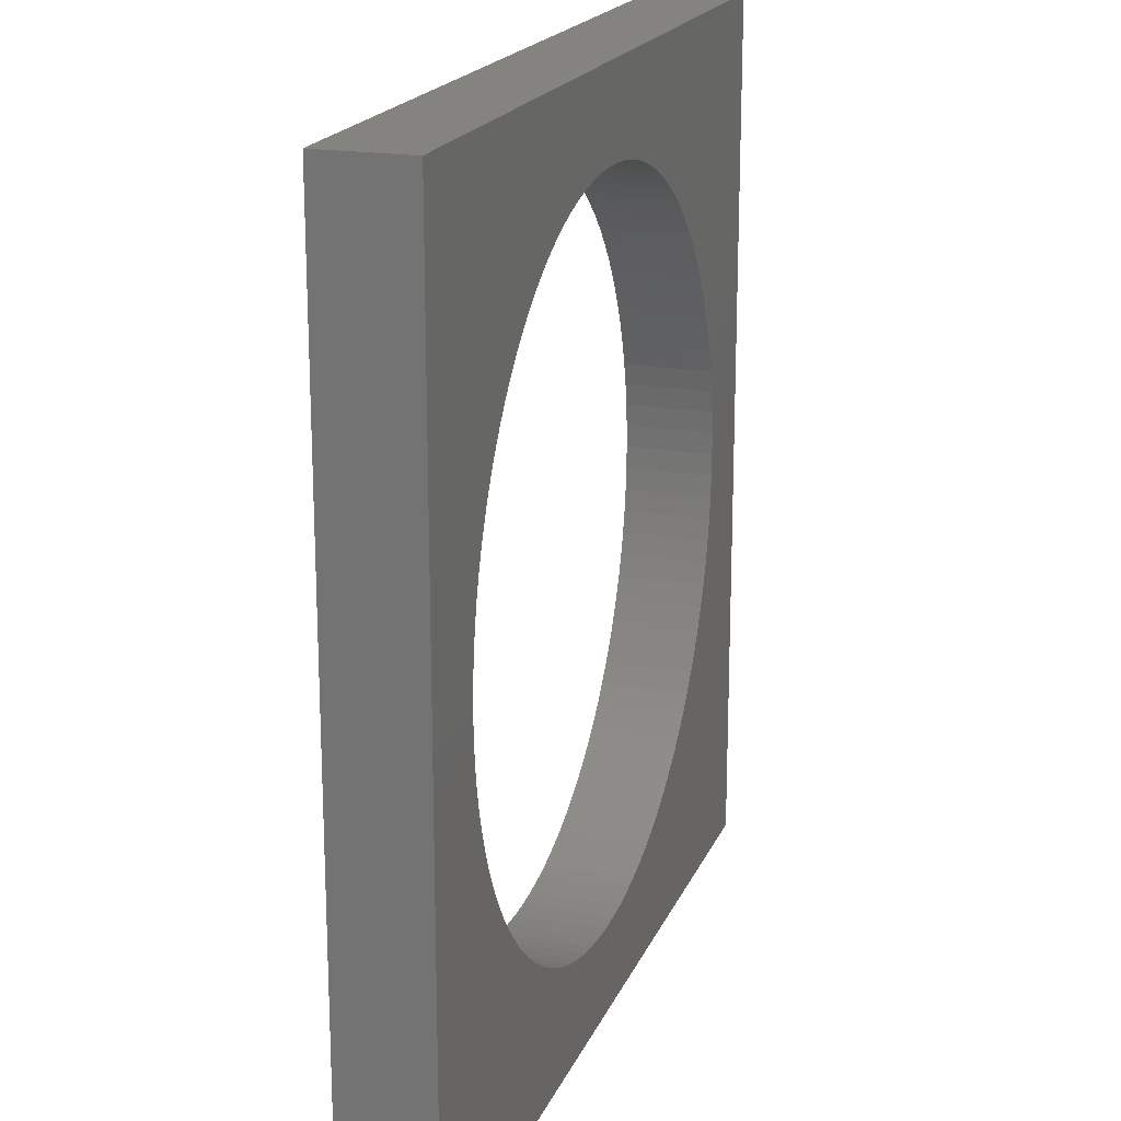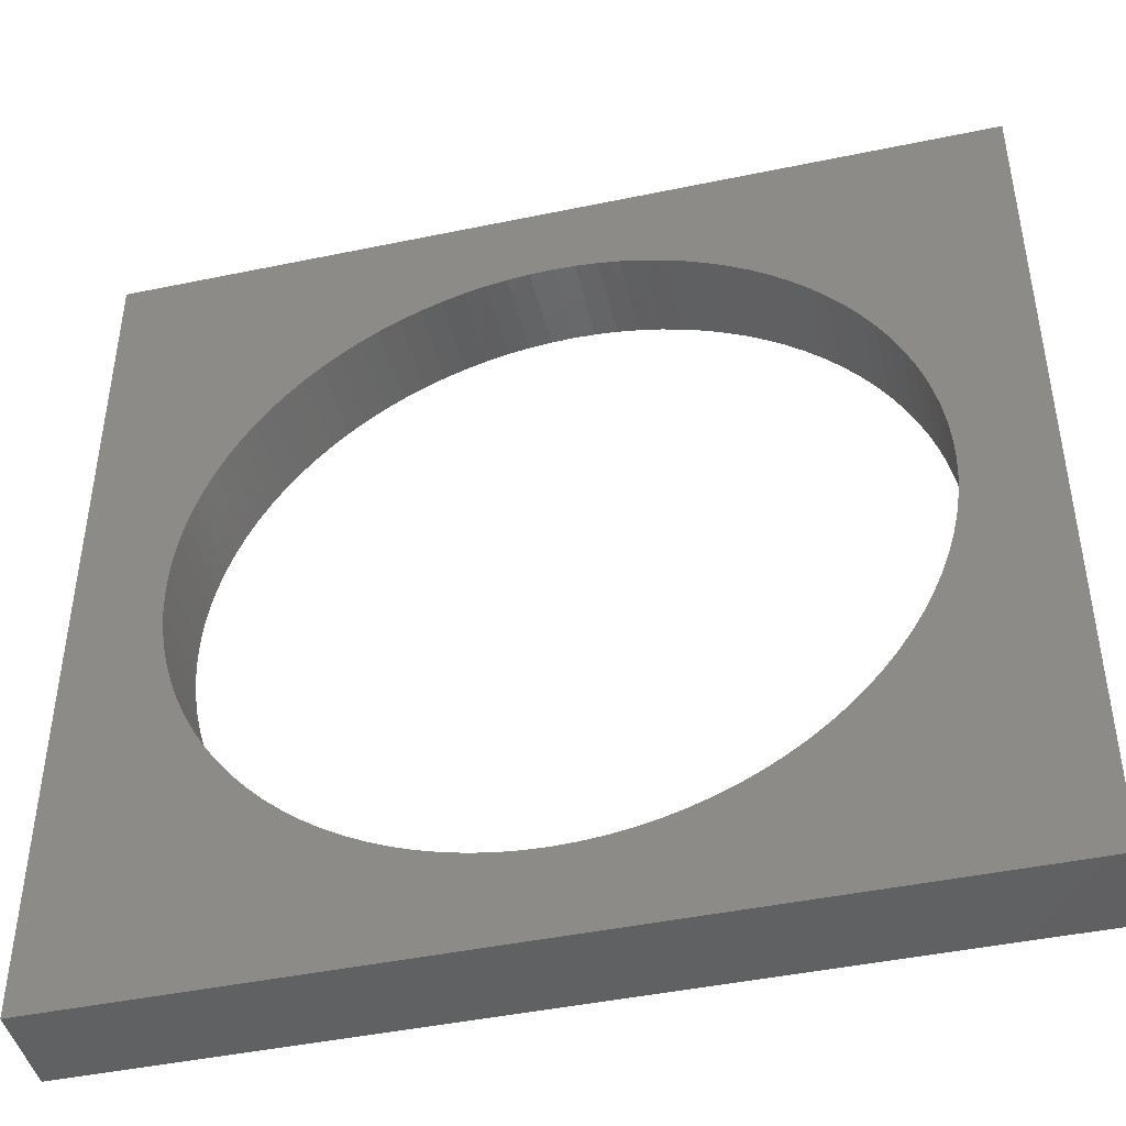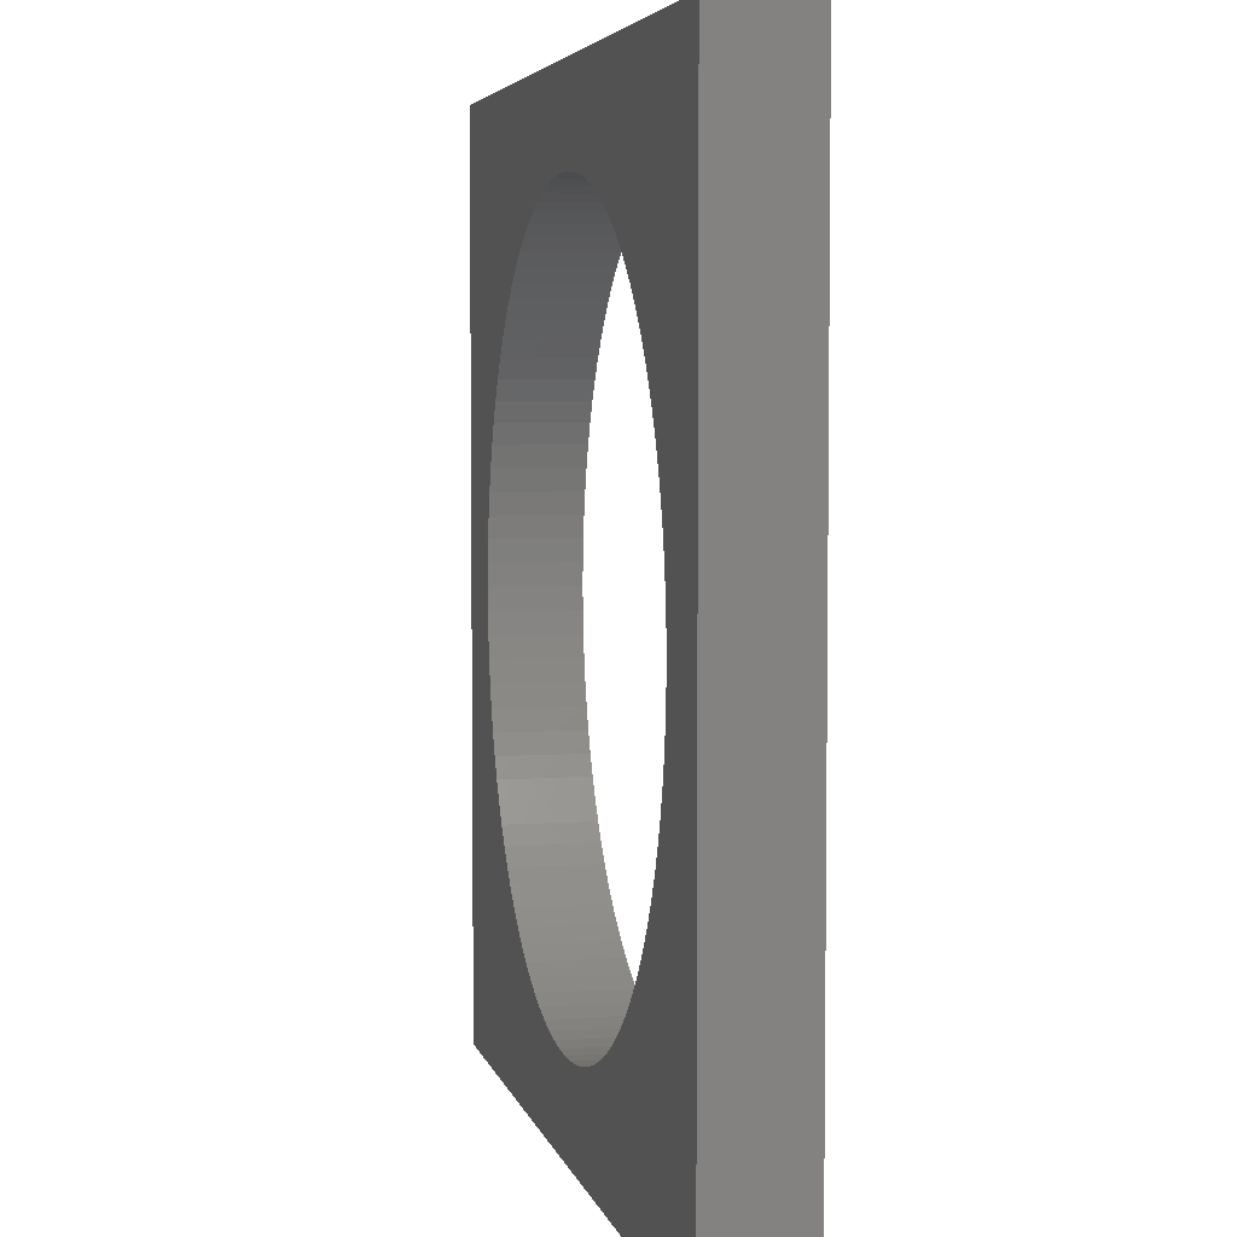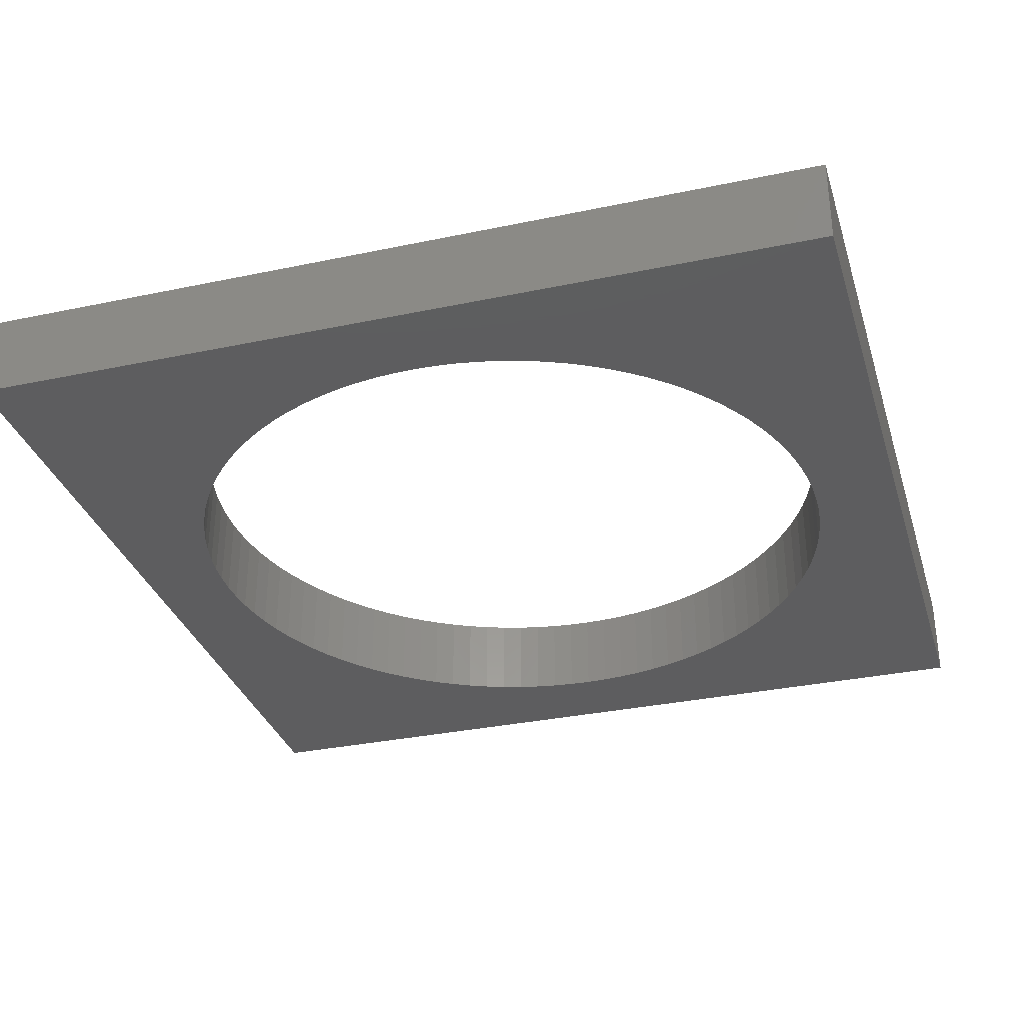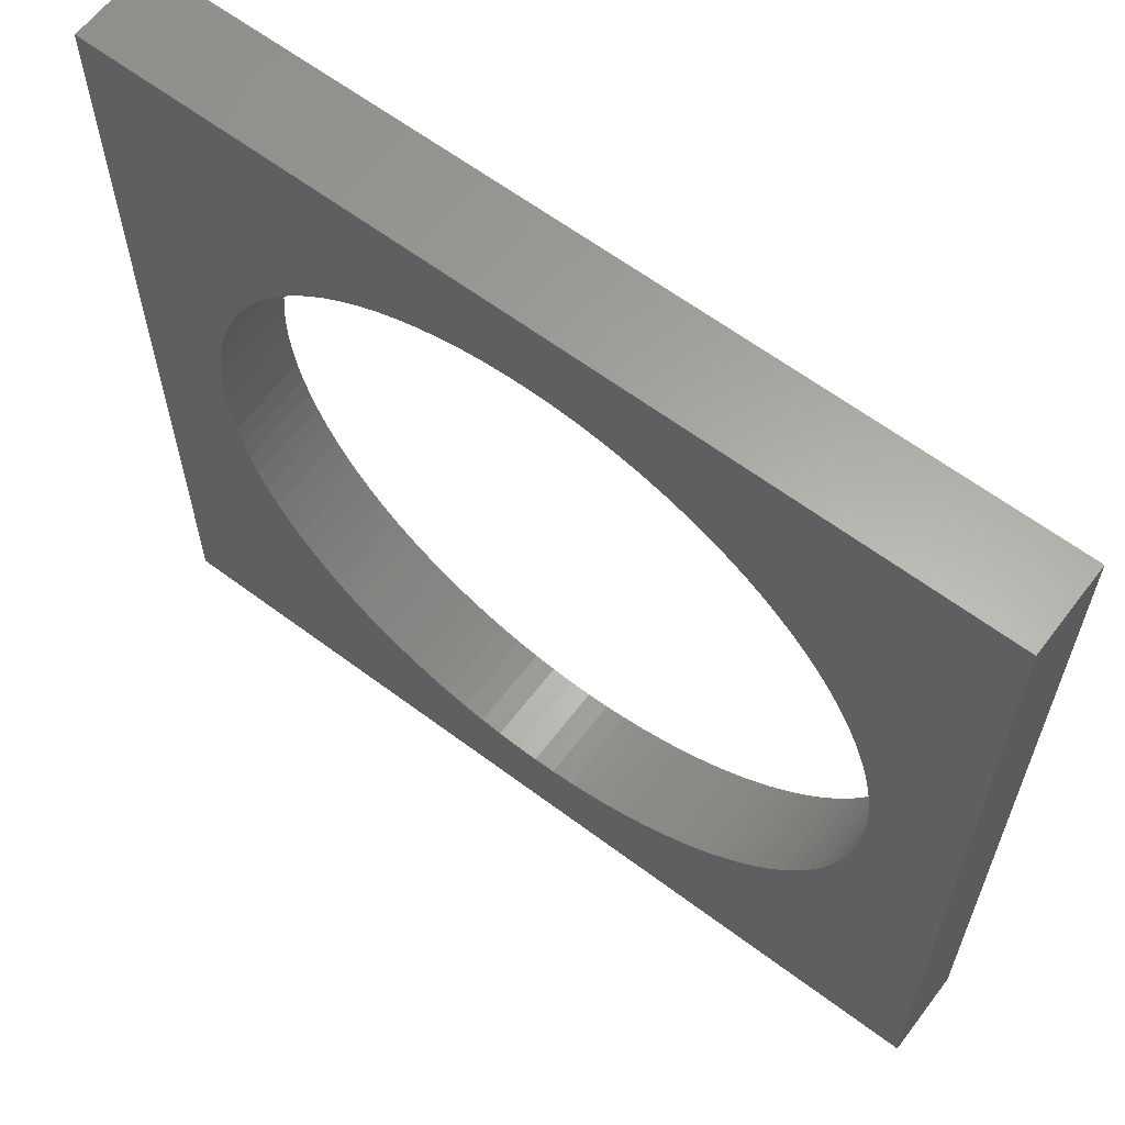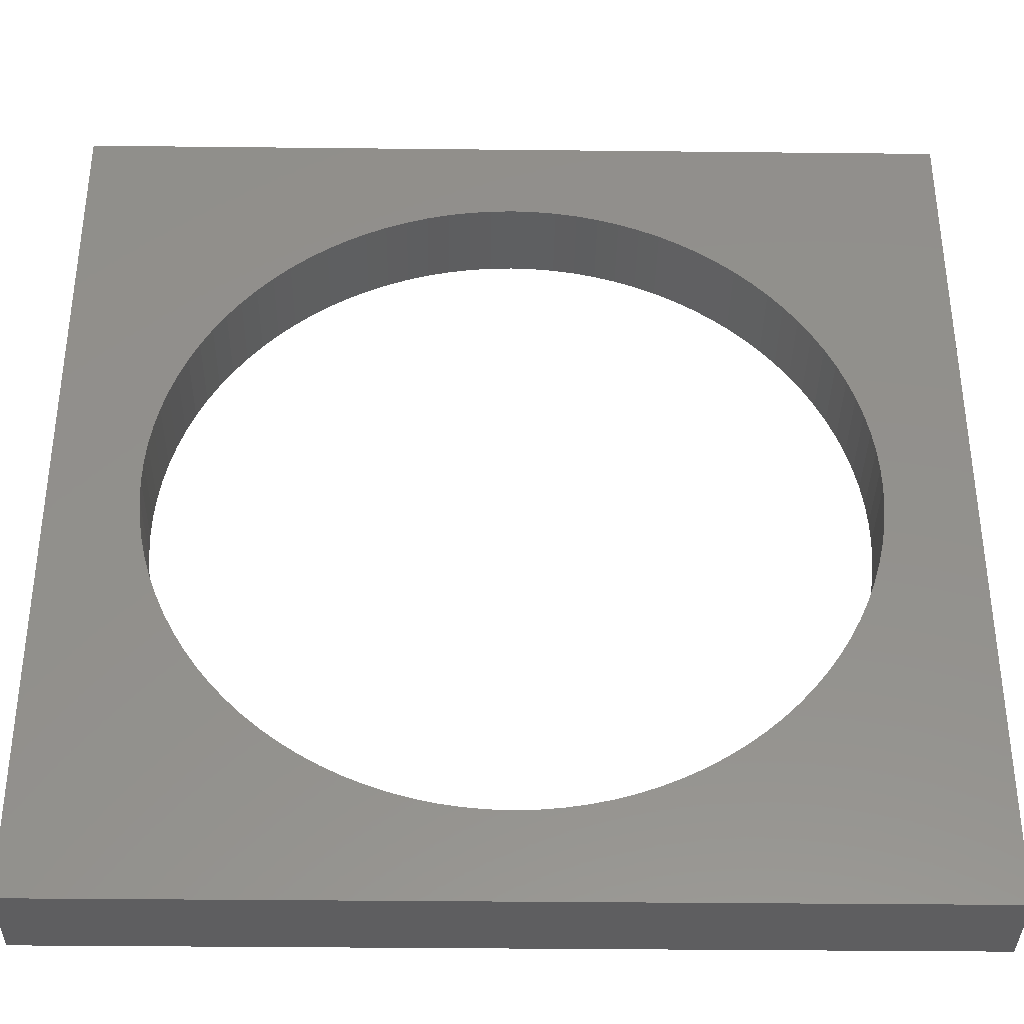
<metadata>
{"format":"stl","ext":"stl","renderer":"f3d","projection":"perspective","resolution":1024,"background":"white","views":[{"elev":19.1,"azim":-72.1,"up":"+Y"},{"elev":-44.8,"azim":-166.4,"up":"+Y"},{"elev":4.8,"azim":-102.4,"up":"+Y"},{"elev":-32.6,"azim":-163.7,"up":"+Z"},{"elev":62.5,"azim":-142.8,"up":"+Y"},{"elev":-36.2,"azim":179.2,"up":"+Y"}]}
</metadata>
<code>
# stl→obj: 208 verts, 416 faces
v 25 -25 2.5
v 25 25 -2.5
v 25 25 2.5
v 25 -25 -2.5
v 20 0 2.5
v 19.96 1.256 2.5
v 19.84 2.507 2.5
v 19.65 3.748 2.5
v 19.37 4.974 2.5
v 19.02 6.18 2.5
v 18.6 7.362 2.5
v 18.1 8.516 2.5
v 17.53 9.635 2.5
v 16.89 10.72 2.5
v 16.18 11.76 2.5
v 15.41 12.75 2.5
v 14.58 13.69 2.5
v 13.69 14.58 2.5
v 12.75 15.41 2.5
v 11.76 16.18 2.5
v 10.72 16.89 2.5
v 9.635 17.53 2.5
v 8.516 18.1 2.5
v 7.362 18.6 2.5
v 6.18 19.02 2.5
v 4.974 19.37 2.5
v 3.748 19.65 2.5
v 2.507 19.84 2.5
v 1.256 19.96 2.5
v 0 20 2.5
v -25 25 2.5
v -1.256 19.96 2.5
v -2.507 19.84 2.5
v -19.96 1.256 2.5
v -20 0 2.5
v -19.84 2.507 2.5
v -19.65 3.748 2.5
v -19.37 4.974 2.5
v -19.02 6.18 2.5
v -18.6 7.362 2.5
v -18.1 8.516 2.5
v -17.53 9.635 2.5
v -16.89 10.72 2.5
v -16.18 11.76 2.5
v -15.41 12.75 2.5
v -14.58 13.69 2.5
v -13.69 14.58 2.5
v -12.75 15.41 2.5
v -11.76 16.18 2.5
v -10.72 16.89 2.5
v -9.635 17.53 2.5
v -8.516 18.1 2.5
v -7.362 18.6 2.5
v -6.18 19.02 2.5
v -4.974 19.37 2.5
v -3.748 19.65 2.5
v 19.96 -1.256 2.5
v 19.84 -2.507 2.5
v 19.65 -3.748 2.5
v 19.37 -4.974 2.5
v 19.02 -6.18 2.5
v 18.6 -7.362 2.5
v 18.1 -8.516 2.5
v 17.53 -9.635 2.5
v 16.89 -10.72 2.5
v 16.18 -11.76 2.5
v 15.41 -12.75 2.5
v 14.58 -13.69 2.5
v 13.69 -14.58 2.5
v 12.75 -15.41 2.5
v 11.76 -16.18 2.5
v 10.72 -16.89 2.5
v 9.635 -17.53 2.5
v 8.516 -18.1 2.5
v 7.362 -18.6 2.5
v 6.18 -19.02 2.5
v 4.974 -19.37 2.5
v 3.748 -19.65 2.5
v 2.507 -19.84 2.5
v 1.256 -19.96 2.5
v 0 -20 2.5
v -25 -25 2.5
v -1.256 -19.96 2.5
v -2.507 -19.84 2.5
v -3.748 -19.65 2.5
v -19.96 -1.256 2.5
v -19.84 -2.507 2.5
v -4.974 -19.37 2.5
v -6.18 -19.02 2.5
v -7.362 -18.6 2.5
v -8.516 -18.1 2.5
v -9.635 -17.53 2.5
v -10.72 -16.89 2.5
v -11.76 -16.18 2.5
v -12.75 -15.41 2.5
v -13.69 -14.58 2.5
v -14.58 -13.69 2.5
v -15.41 -12.75 2.5
v -16.18 -11.76 2.5
v -16.89 -10.72 2.5
v -17.53 -9.635 2.5
v -18.1 -8.516 2.5
v -18.6 -7.362 2.5
v -19.02 -6.18 2.5
v -19.37 -4.974 2.5
v -19.65 -3.748 2.5
v 20 0 -2.5
v 19.96 -1.256 -2.5
v 19.84 -2.507 -2.5
v 19.65 -3.748 -2.5
v 19.37 -4.974 -2.5
v 19.02 -6.18 -2.5
v 18.6 -7.362 -2.5
v 18.1 -8.516 -2.5
v 17.53 -9.635 -2.5
v 16.89 -10.72 -2.5
v 16.18 -11.76 -2.5
v 15.41 -12.75 -2.5
v 14.58 -13.69 -2.5
v 13.69 -14.58 -2.5
v 12.75 -15.41 -2.5
v 11.76 -16.18 -2.5
v 10.72 -16.89 -2.5
v 9.635 -17.53 -2.5
v 8.516 -18.1 -2.5
v 7.362 -18.6 -2.5
v 6.18 -19.02 -2.5
v 4.974 -19.37 -2.5
v 3.748 -19.65 -2.5
v 2.507 -19.84 -2.5
v 1.256 -19.96 -2.5
v 0 -20 -2.5
v -25 -25 -2.5
v -1.256 -19.96 -2.5
v -2.507 -19.84 -2.5
v -19.96 -1.256 -2.5
v -20 0 -2.5
v -19.84 -2.507 -2.5
v -19.65 -3.748 -2.5
v -19.37 -4.974 -2.5
v -19.02 -6.18 -2.5
v -18.6 -7.362 -2.5
v -18.1 -8.516 -2.5
v -17.53 -9.635 -2.5
v -16.89 -10.72 -2.5
v -16.18 -11.76 -2.5
v -15.41 -12.75 -2.5
v -14.58 -13.69 -2.5
v -13.69 -14.58 -2.5
v -12.75 -15.41 -2.5
v -11.76 -16.18 -2.5
v -10.72 -16.89 -2.5
v -9.635 -17.53 -2.5
v -8.516 -18.1 -2.5
v -7.362 -18.6 -2.5
v -6.18 -19.02 -2.5
v -4.974 -19.37 -2.5
v -3.748 -19.65 -2.5
v 19.96 1.256 -2.5
v 19.84 2.507 -2.5
v 19.65 3.748 -2.5
v 19.37 4.974 -2.5
v 19.02 6.18 -2.5
v 18.6 7.362 -2.5
v 18.1 8.516 -2.5
v 17.53 9.635 -2.5
v 16.89 10.72 -2.5
v 16.18 11.76 -2.5
v 15.41 12.75 -2.5
v 14.58 13.69 -2.5
v 13.69 14.58 -2.5
v 12.75 15.41 -2.5
v 11.76 16.18 -2.5
v 10.72 16.89 -2.5
v 9.635 17.53 -2.5
v 8.516 18.1 -2.5
v 7.362 18.6 -2.5
v 6.18 19.02 -2.5
v 4.974 19.37 -2.5
v 3.748 19.65 -2.5
v 2.507 19.84 -2.5
v 1.256 19.96 -2.5
v 0 20 -2.5
v -25 25 -2.5
v -1.256 19.96 -2.5
v -2.507 19.84 -2.5
v -3.748 19.65 -2.5
v -19.96 1.256 -2.5
v -19.84 2.507 -2.5
v -4.974 19.37 -2.5
v -6.18 19.02 -2.5
v -7.362 18.6 -2.5
v -8.516 18.1 -2.5
v -9.635 17.53 -2.5
v -10.72 16.89 -2.5
v -11.76 16.18 -2.5
v -12.75 15.41 -2.5
v -13.69 14.58 -2.5
v -14.58 13.69 -2.5
v -15.41 12.75 -2.5
v -16.18 11.76 -2.5
v -16.89 10.72 -2.5
v -17.53 9.635 -2.5
v -18.1 8.516 -2.5
v -18.6 7.362 -2.5
v -19.02 6.18 -2.5
v -19.37 4.974 -2.5
v -19.65 3.748 -2.5
f 1 2 3
f 2 1 4
f 3 5 1
f 3 6 5
f 3 7 6
f 3 8 7
f 3 9 8
f 3 10 9
f 3 11 10
f 3 12 11
f 3 13 12
f 3 14 13
f 3 15 14
f 3 16 15
f 3 17 16
f 3 18 17
f 3 19 18
f 3 20 19
f 3 21 20
f 3 22 21
f 3 23 22
f 3 24 23
f 3 25 24
f 3 26 25
f 3 27 26
f 3 28 27
f 3 29 28
f 3 30 29
f 31 30 3
f 30 31 32
f 32 31 33
f 34 31 35
f 36 31 34
f 37 31 36
f 38 31 37
f 39 31 38
f 40 31 39
f 41 31 40
f 42 31 41
f 43 31 42
f 44 31 43
f 45 31 44
f 46 31 45
f 47 31 46
f 48 31 47
f 49 31 48
f 50 31 49
f 51 31 50
f 52 31 51
f 53 31 52
f 54 31 53
f 55 31 54
f 56 31 55
f 33 31 56
f 57 1 5
f 58 1 57
f 59 1 58
f 60 1 59
f 61 1 60
f 62 1 61
f 63 1 62
f 64 1 63
f 65 1 64
f 66 1 65
f 67 1 66
f 68 1 67
f 69 1 68
f 70 1 69
f 71 1 70
f 72 1 71
f 73 1 72
f 74 1 73
f 75 1 74
f 76 1 75
f 77 1 76
f 78 1 77
f 79 1 78
f 80 1 79
f 81 1 80
f 82 81 83
f 82 83 84
f 82 84 85
f 82 35 31
f 35 82 86
f 86 82 87
f 81 82 1
f 88 82 85
f 89 82 88
f 90 82 89
f 91 82 90
f 92 82 91
f 93 82 92
f 94 82 93
f 95 82 94
f 96 82 95
f 97 82 96
f 98 82 97
f 99 82 98
f 100 82 99
f 101 82 100
f 102 82 101
f 103 82 102
f 104 82 103
f 105 82 104
f 106 82 105
f 87 82 106
f 4 107 2
f 4 108 107
f 4 109 108
f 4 110 109
f 4 111 110
f 4 112 111
f 4 113 112
f 4 114 113
f 4 115 114
f 4 116 115
f 4 117 116
f 4 118 117
f 4 119 118
f 4 120 119
f 4 121 120
f 4 122 121
f 4 123 122
f 4 124 123
f 4 125 124
f 4 126 125
f 4 127 126
f 4 128 127
f 4 129 128
f 4 130 129
f 4 131 130
f 4 132 131
f 133 132 4
f 132 133 134
f 134 133 135
f 136 133 137
f 138 133 136
f 139 133 138
f 140 133 139
f 141 133 140
f 142 133 141
f 143 133 142
f 144 133 143
f 145 133 144
f 146 133 145
f 147 133 146
f 148 133 147
f 149 133 148
f 150 133 149
f 151 133 150
f 152 133 151
f 153 133 152
f 154 133 153
f 155 133 154
f 156 133 155
f 157 133 156
f 158 133 157
f 135 133 158
f 159 2 107
f 160 2 159
f 161 2 160
f 162 2 161
f 163 2 162
f 164 2 163
f 165 2 164
f 166 2 165
f 167 2 166
f 168 2 167
f 169 2 168
f 170 2 169
f 171 2 170
f 172 2 171
f 173 2 172
f 174 2 173
f 175 2 174
f 176 2 175
f 177 2 176
f 178 2 177
f 179 2 178
f 180 2 179
f 181 2 180
f 182 2 181
f 183 2 182
f 184 183 185
f 184 185 186
f 184 186 187
f 184 137 133
f 137 184 188
f 188 184 189
f 183 184 2
f 190 184 187
f 191 184 190
f 192 184 191
f 193 184 192
f 194 184 193
f 195 184 194
f 196 184 195
f 197 184 196
f 198 184 197
f 199 184 198
f 200 184 199
f 201 184 200
f 202 184 201
f 203 184 202
f 204 184 203
f 205 184 204
f 206 184 205
f 207 184 206
f 208 184 207
f 189 184 208
f 133 31 184
f 31 133 82
f 2 31 3
f 31 2 184
f 133 1 82
f 1 133 4
f 45 199 46
f 199 45 200
f 159 7 160
f 7 159 6
f 107 6 159
f 6 107 5
f 152 94 93
f 94 152 151
f 183 29 30
f 29 183 182
f 174 20 21
f 20 174 173
f 104 140 105
f 140 104 141
f 98 146 99
f 146 98 147
f 119 67 118
f 67 119 68
f 99 145 100
f 145 99 146
f 190 56 55
f 56 190 187
f 127 77 76
f 77 127 128
f 162 10 163
f 10 162 9
f 108 5 107
f 5 108 57
f 155 91 90
f 91 155 154
f 100 144 101
f 144 100 145
f 41 203 42
f 203 41 204
f 172 18 19
f 18 172 171
f 121 71 70
f 71 121 122
f 43 201 44
f 201 43 202
f 176 22 23
f 22 176 175
f 198 48 47
f 48 198 197
f 181 27 28
f 27 181 180
f 125 75 74
f 75 125 126
f 166 14 167
f 14 166 13
f 175 21 22
f 21 175 174
f 44 200 45
f 200 44 201
f 186 32 33
f 32 186 185
f 170 18 171
f 18 170 17
f 109 57 108
f 57 109 58
f 173 19 20
f 19 173 172
f 129 79 78
f 79 129 130
f 167 15 168
f 15 167 14
f 179 25 26
f 25 179 178
f 105 139 106
f 139 105 140
f 135 85 84
f 85 135 158
f 192 54 53
f 54 192 191
f 112 60 111
f 60 112 61
f 123 73 72
f 73 123 124
f 131 81 80
f 81 131 132
f 130 80 79
f 80 130 131
f 191 55 54
f 55 191 190
f 96 148 97
f 148 96 149
f 117 65 116
f 65 117 66
f 120 68 119
f 68 120 69
f 103 141 104
f 141 103 142
f 196 50 49
f 50 196 195
f 115 63 114
f 63 115 64
f 164 12 165
f 12 164 11
f 182 28 29
f 28 182 181
f 124 74 73
f 74 124 125
f 165 13 166
f 13 165 12
f 195 51 50
f 51 195 194
f 34 189 36
f 189 34 188
f 37 207 38
f 207 37 208
f 187 33 56
f 33 187 186
f 106 138 87
f 138 106 139
f 168 16 169
f 16 168 15
f 169 17 170
f 17 169 16
f 153 93 92
f 93 153 152
f 126 76 75
f 76 126 127
f 132 83 81
f 83 132 134
f 197 49 48
f 49 197 196
f 116 64 115
f 64 116 65
f 110 58 109
f 58 110 59
f 128 78 77
f 78 128 129
f 118 66 117
f 66 118 67
f 134 84 83
f 84 134 135
f 111 59 110
f 59 111 60
f 177 23 24
f 23 177 176
f 113 61 112
f 61 113 62
f 120 70 69
f 70 120 121
f 193 53 52
f 53 193 192
f 161 9 162
f 9 161 8
f 46 198 47
f 198 46 199
f 163 11 164
f 11 163 10
f 158 88 85
f 88 158 157
f 160 8 161
f 8 160 7
f 40 204 41
f 204 40 205
f 114 62 113
f 62 114 63
f 42 202 43
f 202 42 203
f 185 30 32
f 30 185 183
f 122 72 71
f 72 122 123
f 87 136 86
f 136 87 138
f 178 24 25
f 24 178 177
f 36 208 37
f 208 36 189
f 38 206 39
f 206 38 207
f 97 147 98
f 147 97 148
f 150 96 95
f 96 150 149
f 86 137 35
f 137 86 136
f 151 95 94
f 95 151 150
f 180 26 27
f 26 180 179
f 39 205 40
f 205 39 206
f 157 89 88
f 89 157 156
f 194 52 51
f 52 194 193
f 156 90 89
f 90 156 155
f 35 188 34
f 188 35 137
f 154 92 91
f 92 154 153
f 101 143 102
f 143 101 144
f 102 142 103
f 142 102 143

</code>
